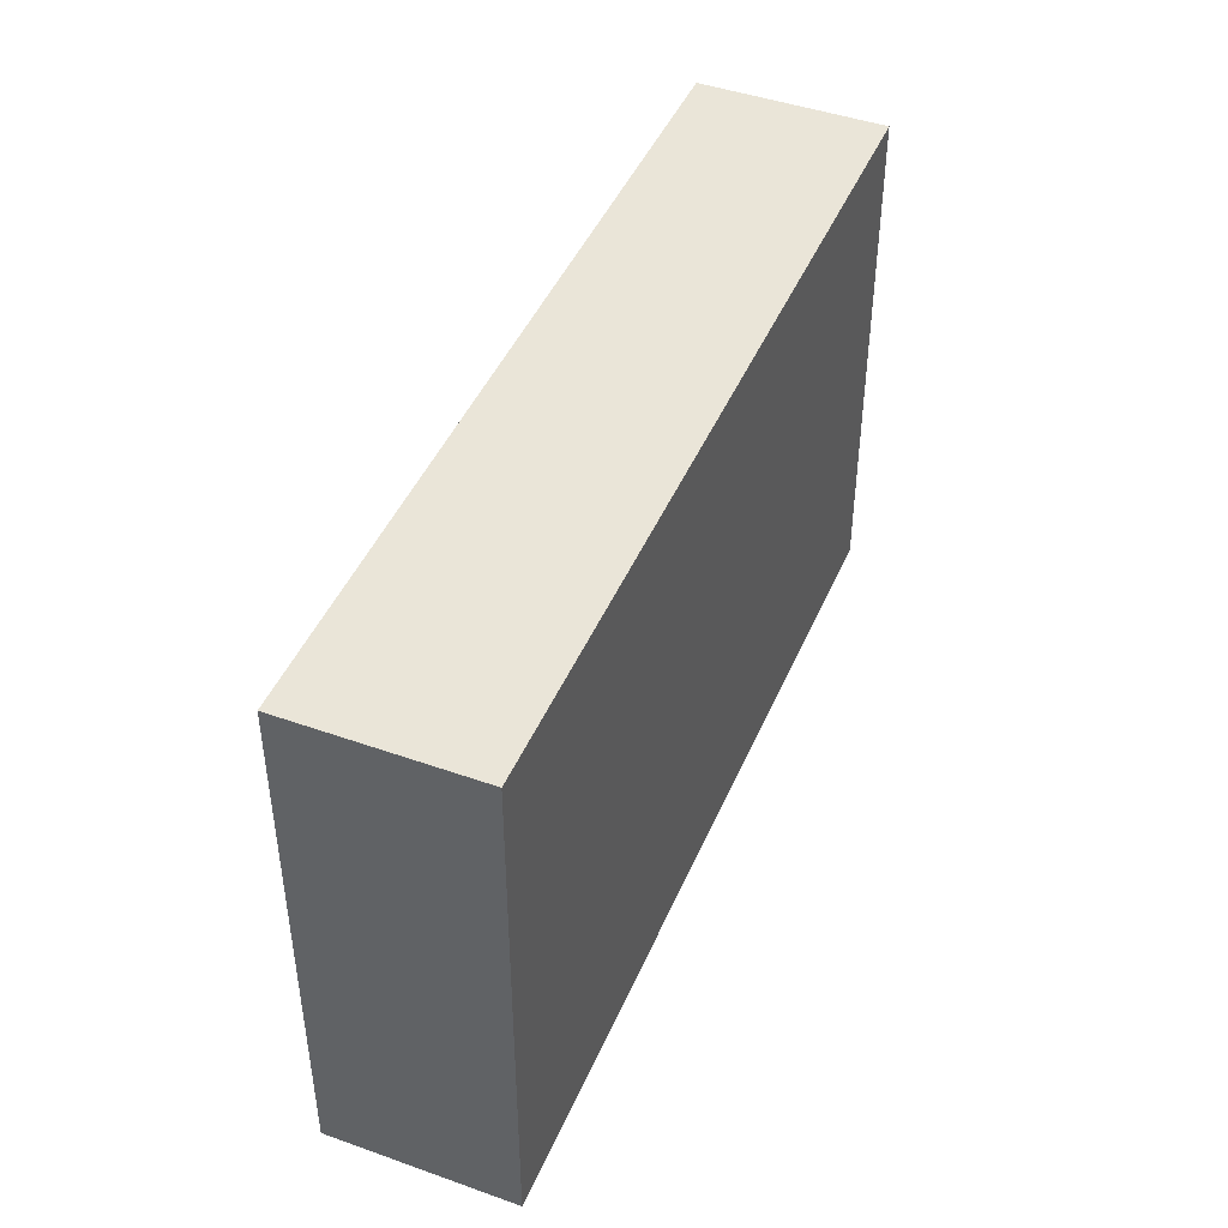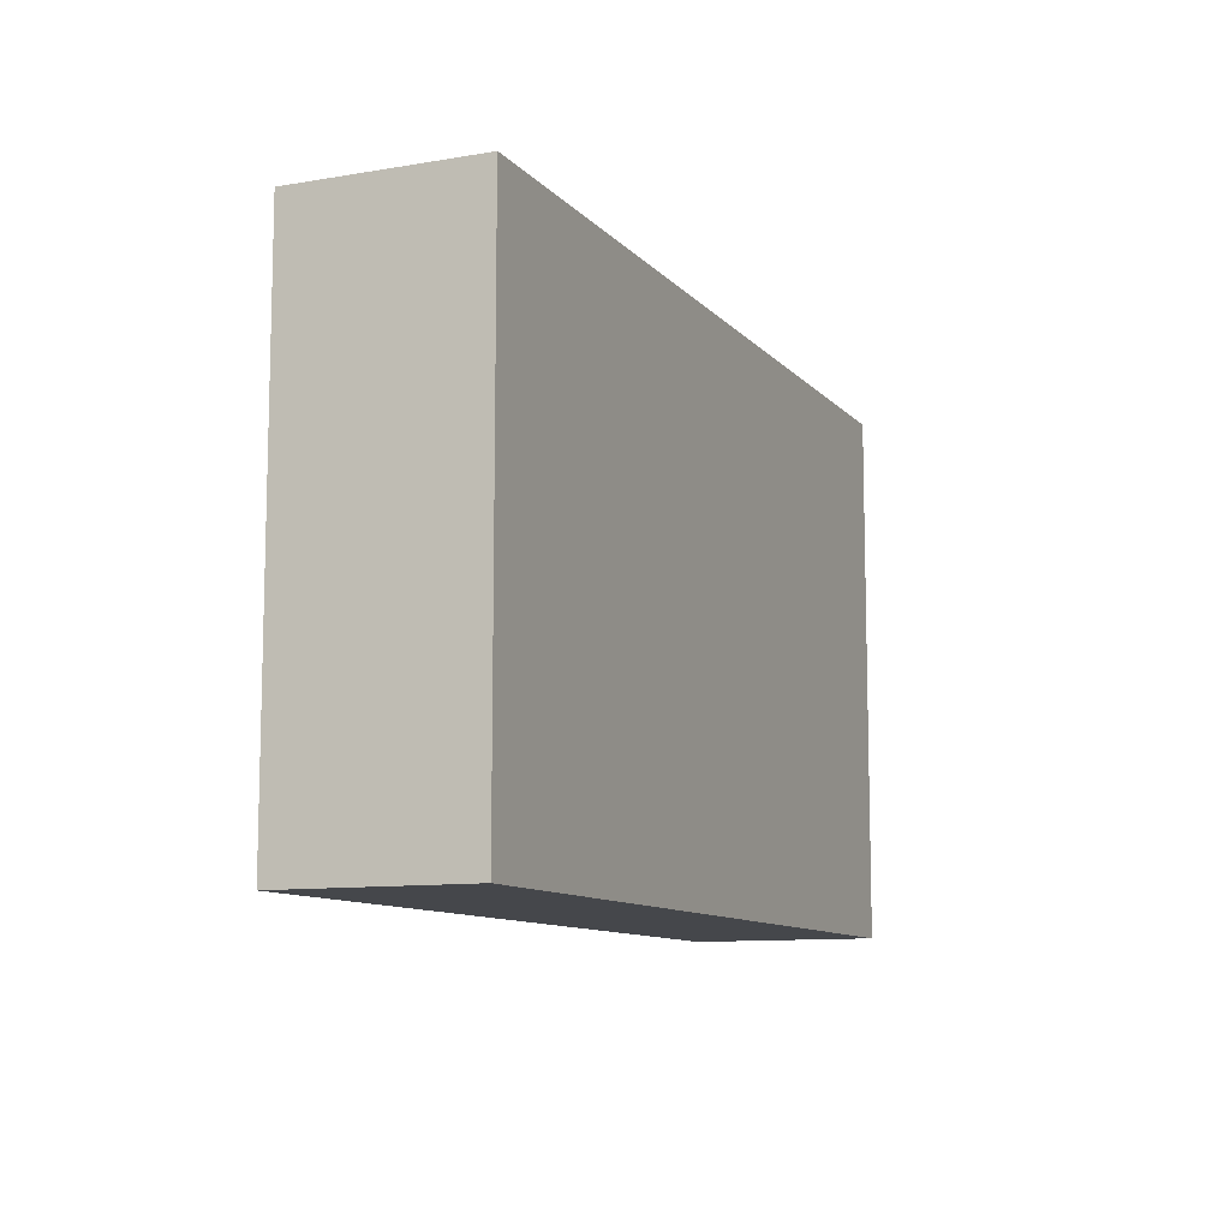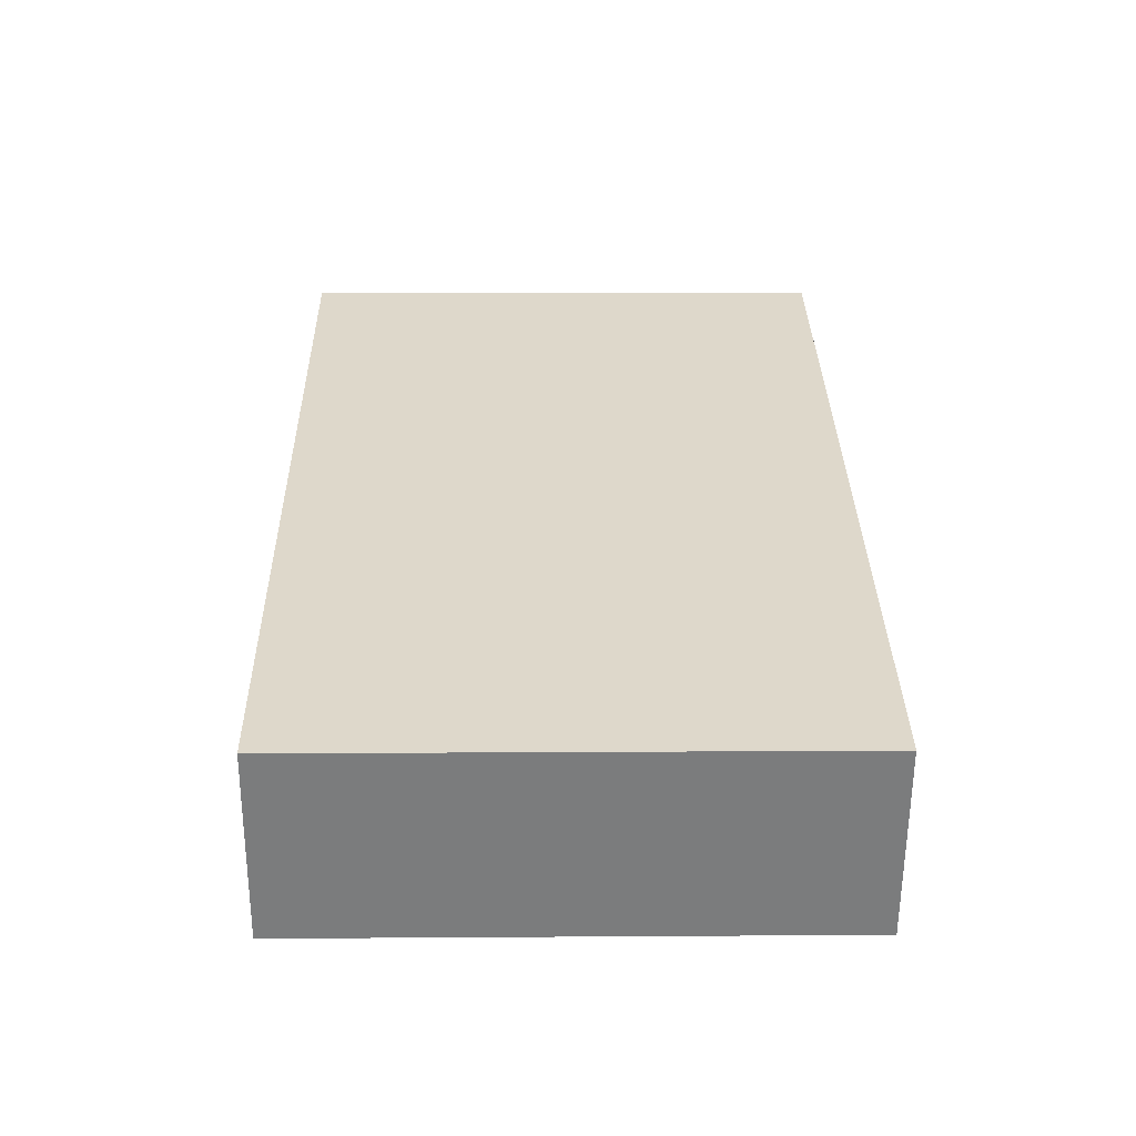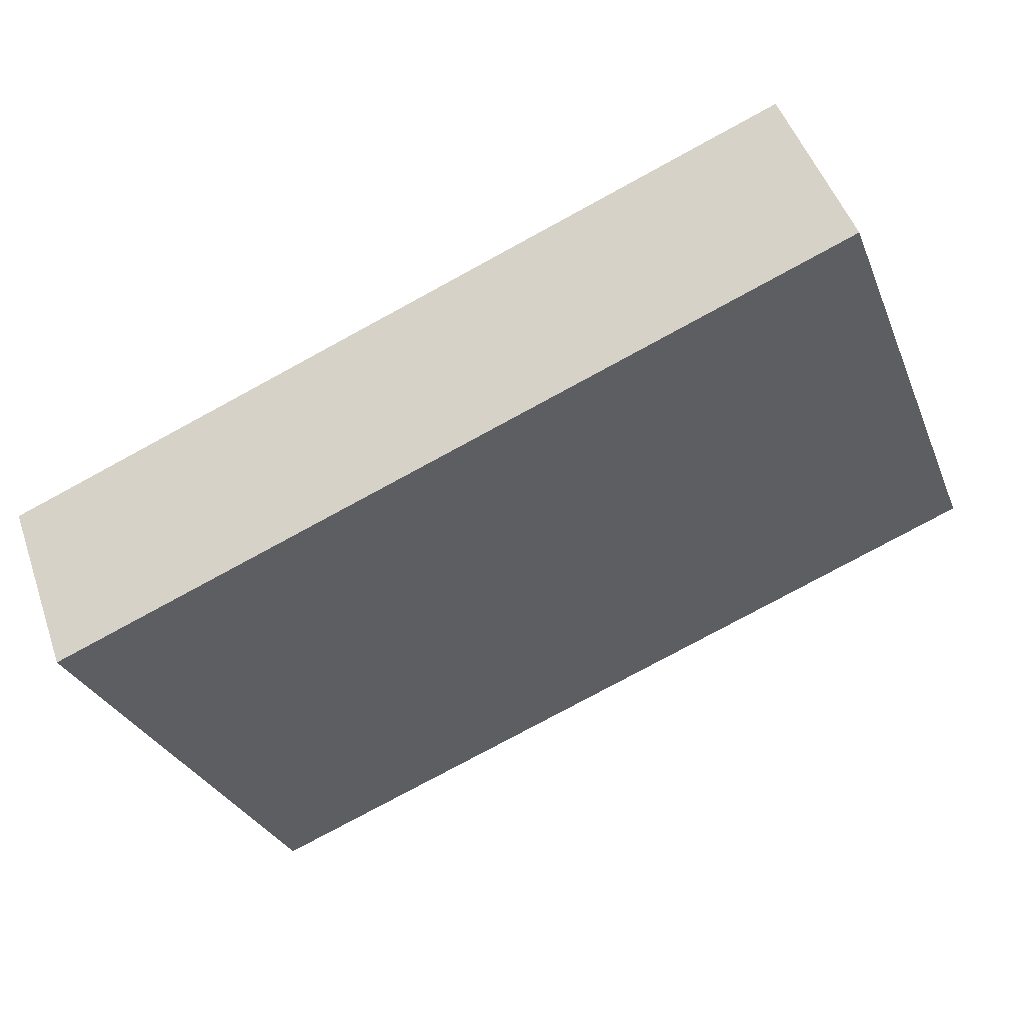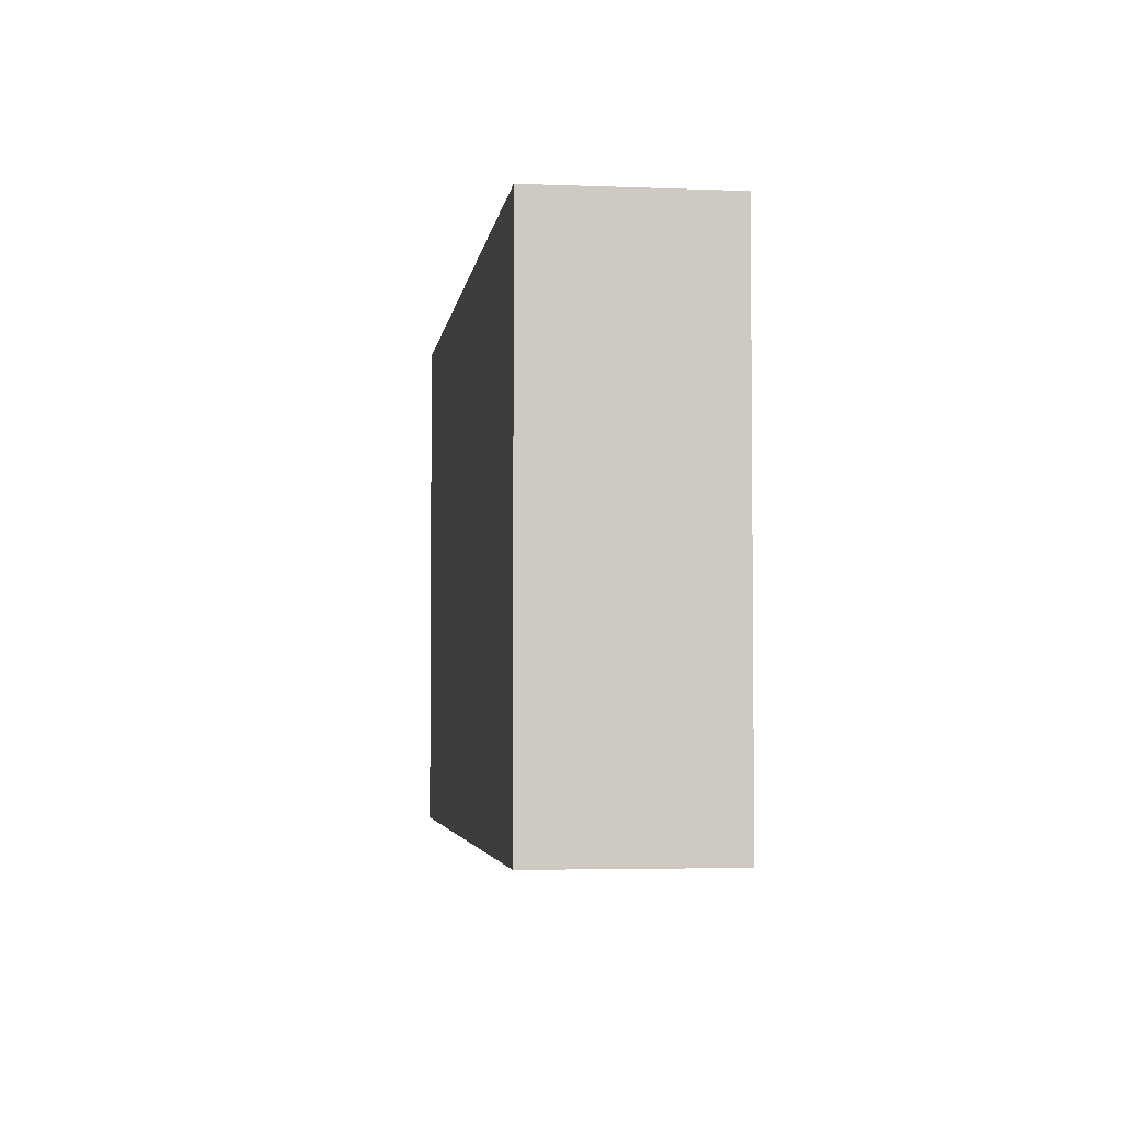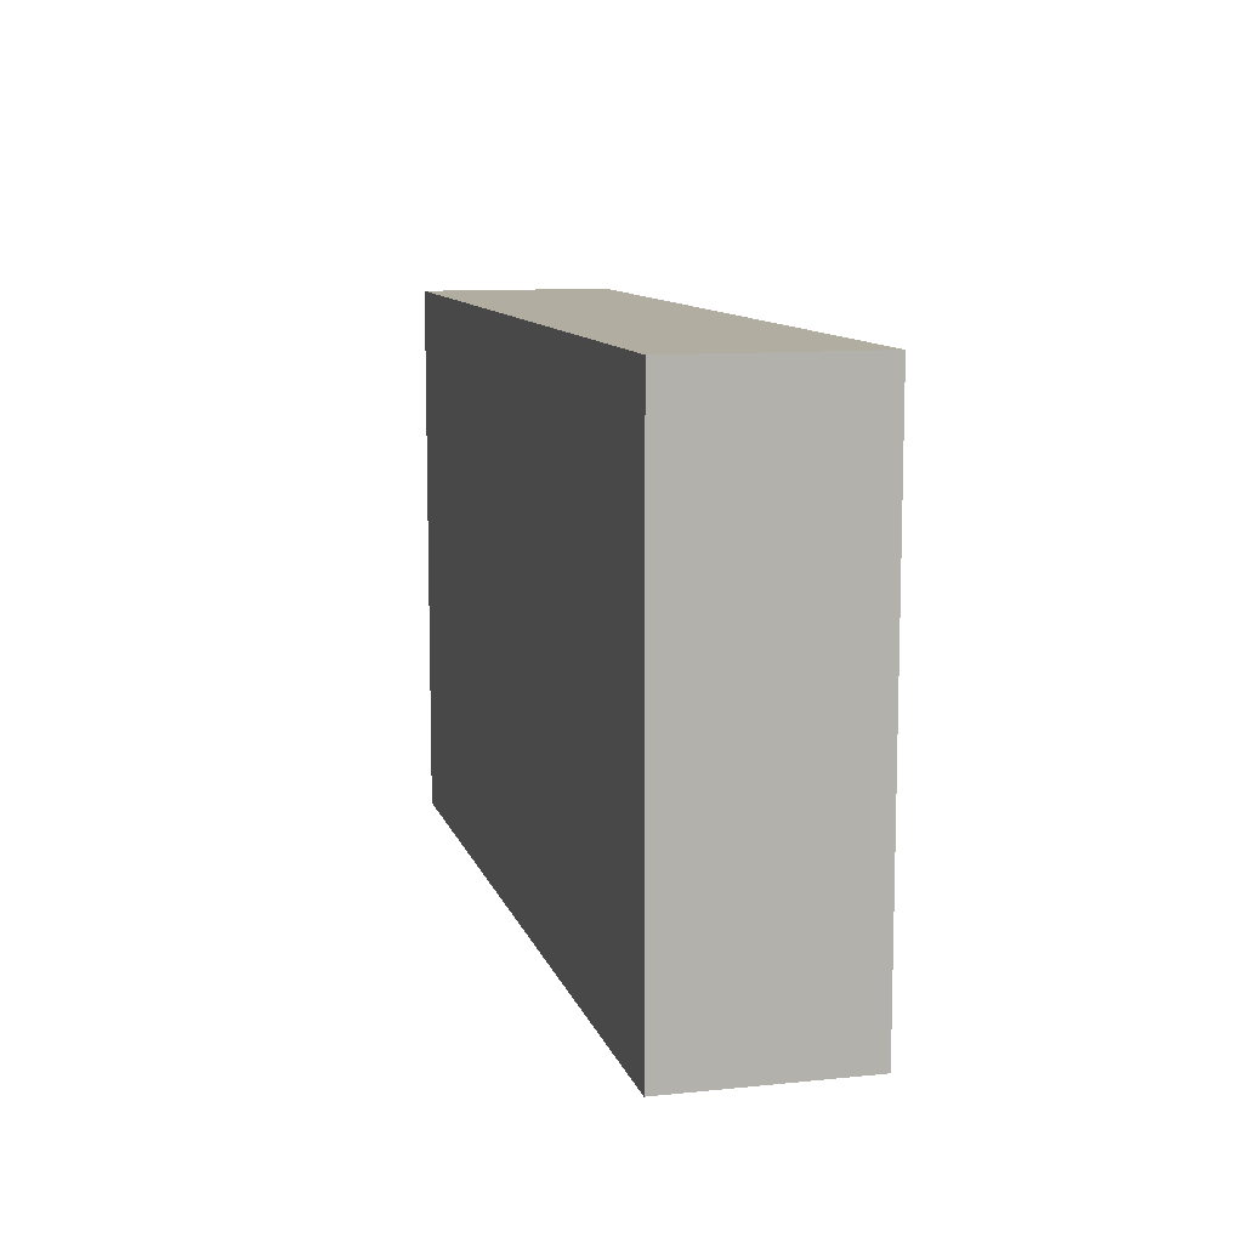
<metadata>
{"format":"obj","ext":"obj","renderer":"f3d","projection":"perspective","resolution":1024,"background":"white","views":[{"elev":45.0,"azim":-46.8,"up":"+Y"},{"elev":-10.2,"azim":-45.6,"up":"+Y"},{"elev":10.6,"azim":89.0,"up":"+Z"},{"elev":-30.4,"azim":-160.2,"up":"+Z"},{"elev":-3.8,"azim":-76.7,"up":"+Y"},{"elev":10.5,"azim":96.4,"up":"+Y"}]}
</metadata>
<code>
v  0 5.802 3.553e-16
v  9.504 5.802 -1.42
v  8.774 5.802 -3.339
v  0.73 5.802 1.92
v  9.504 8.695e-17 -1.42
v  8.774 2.045e-16 -3.339
v  0 0 0
v  0.73 -1.176e-16 1.92
g defaultobject
f 1 2 3
f 2 1 4
f 5 3 2
f 3 5 6
f 6 1 3
f 1 6 7
f 7 4 1
f 4 7 8
f 8 2 4
f 2 8 5
f 5 7 6
f 7 5 8

</code>
